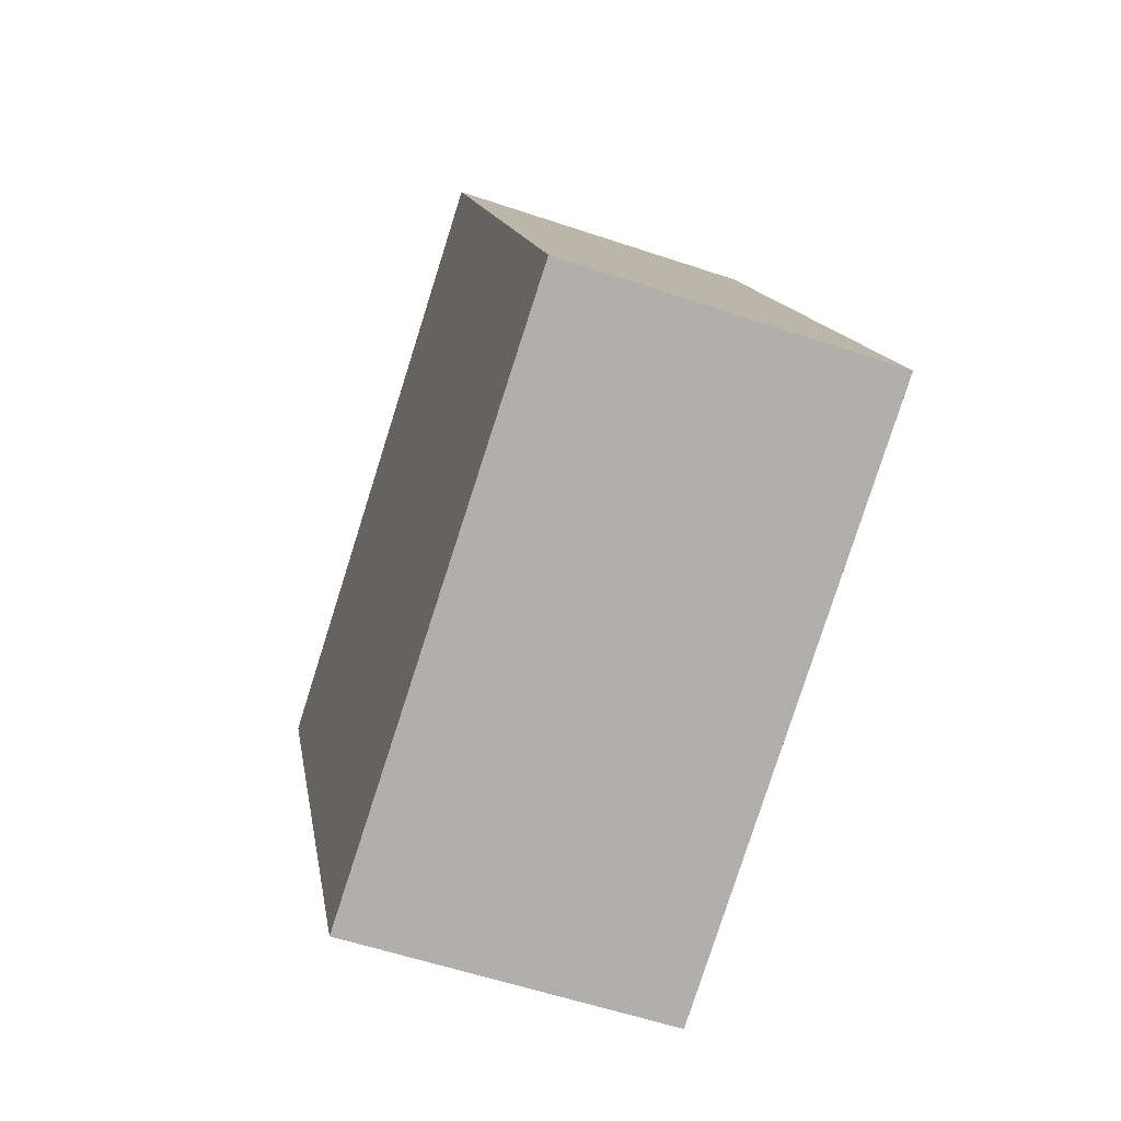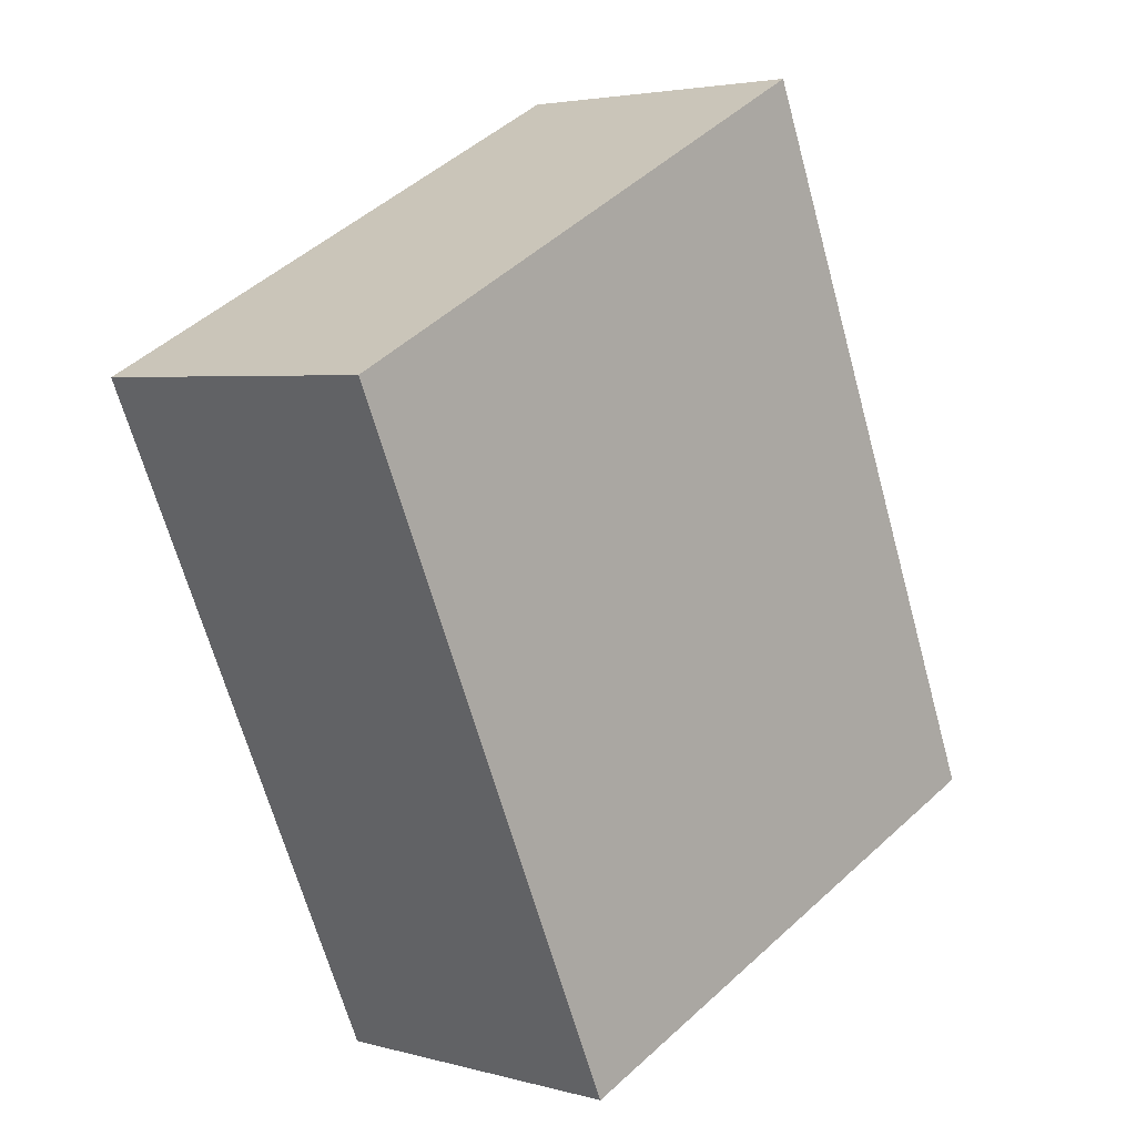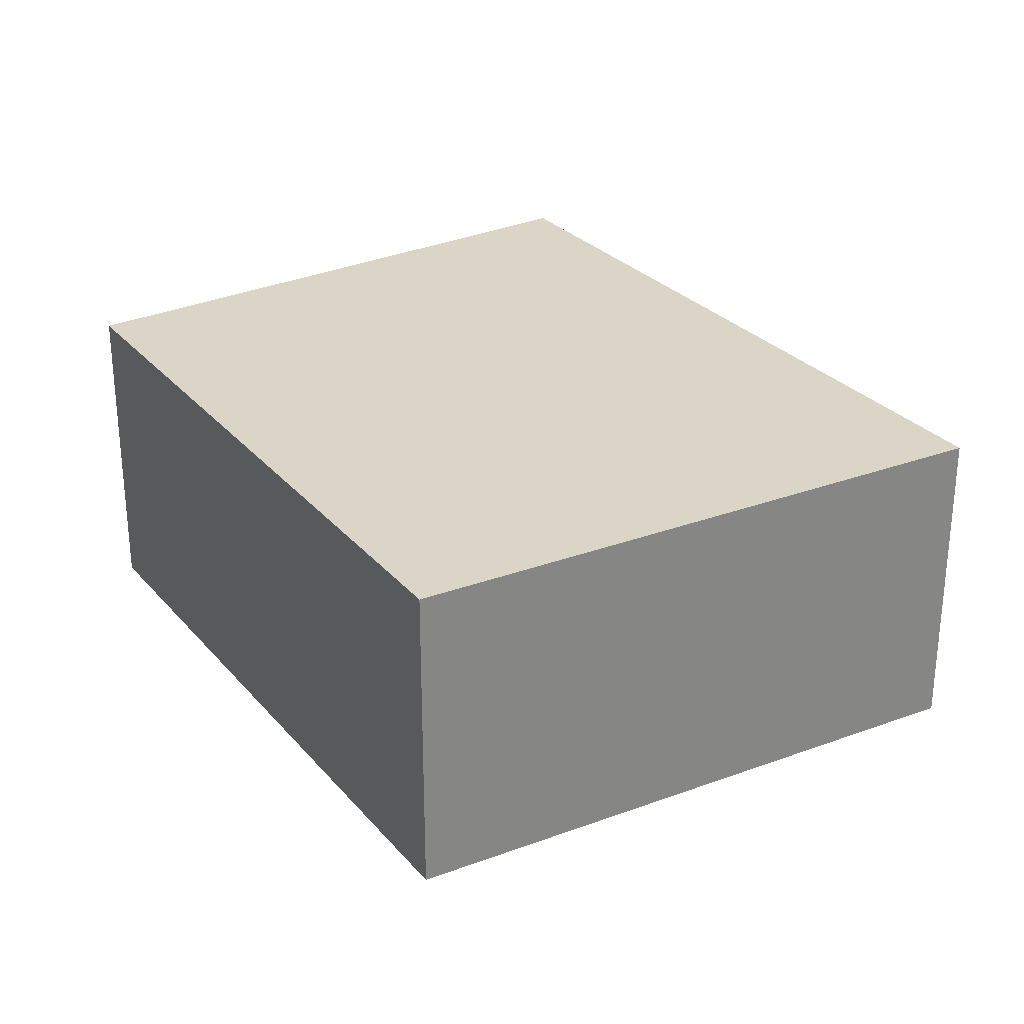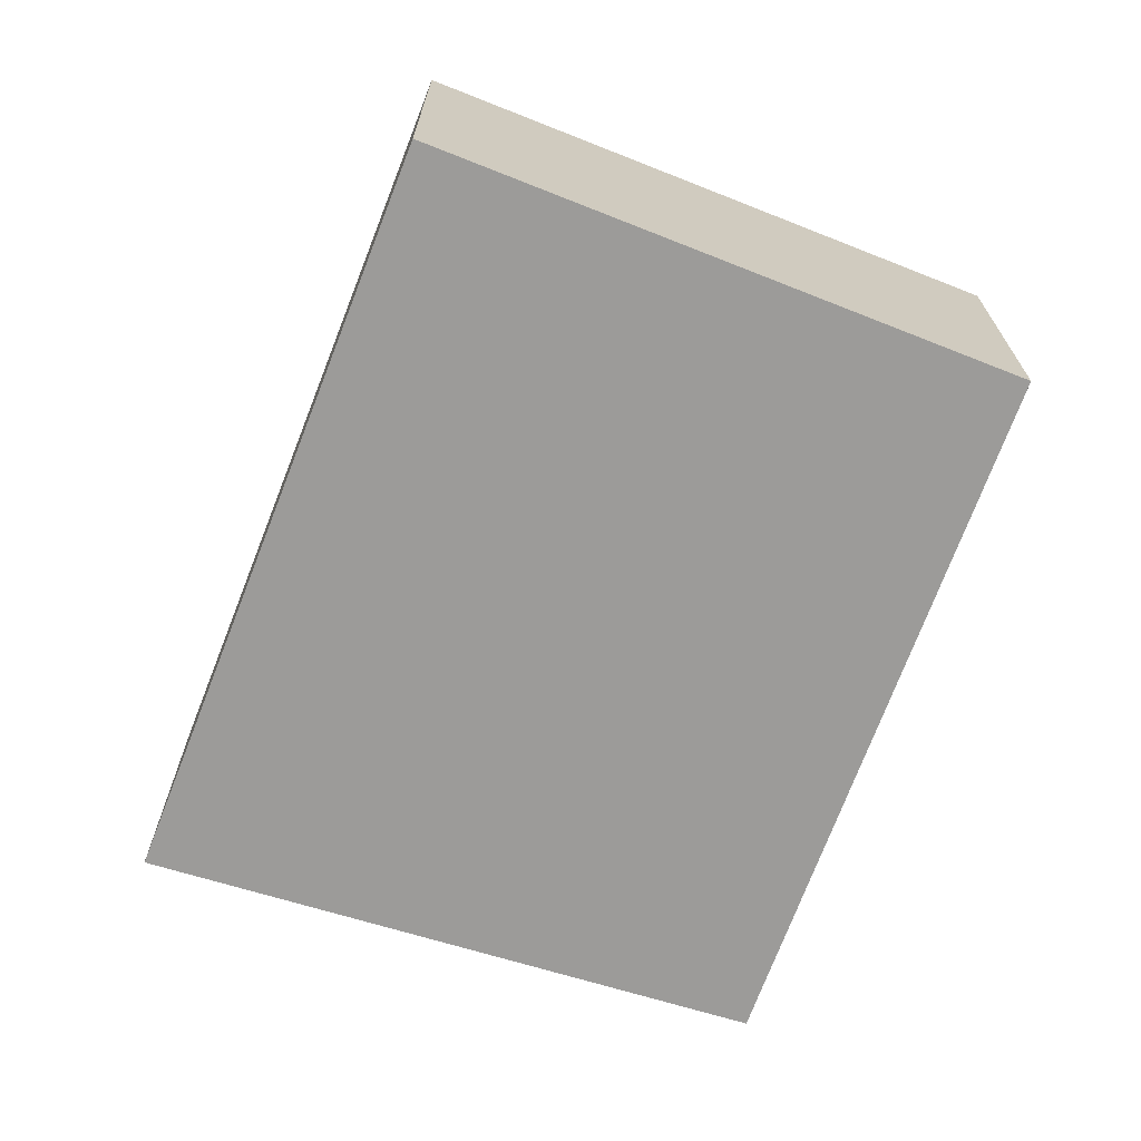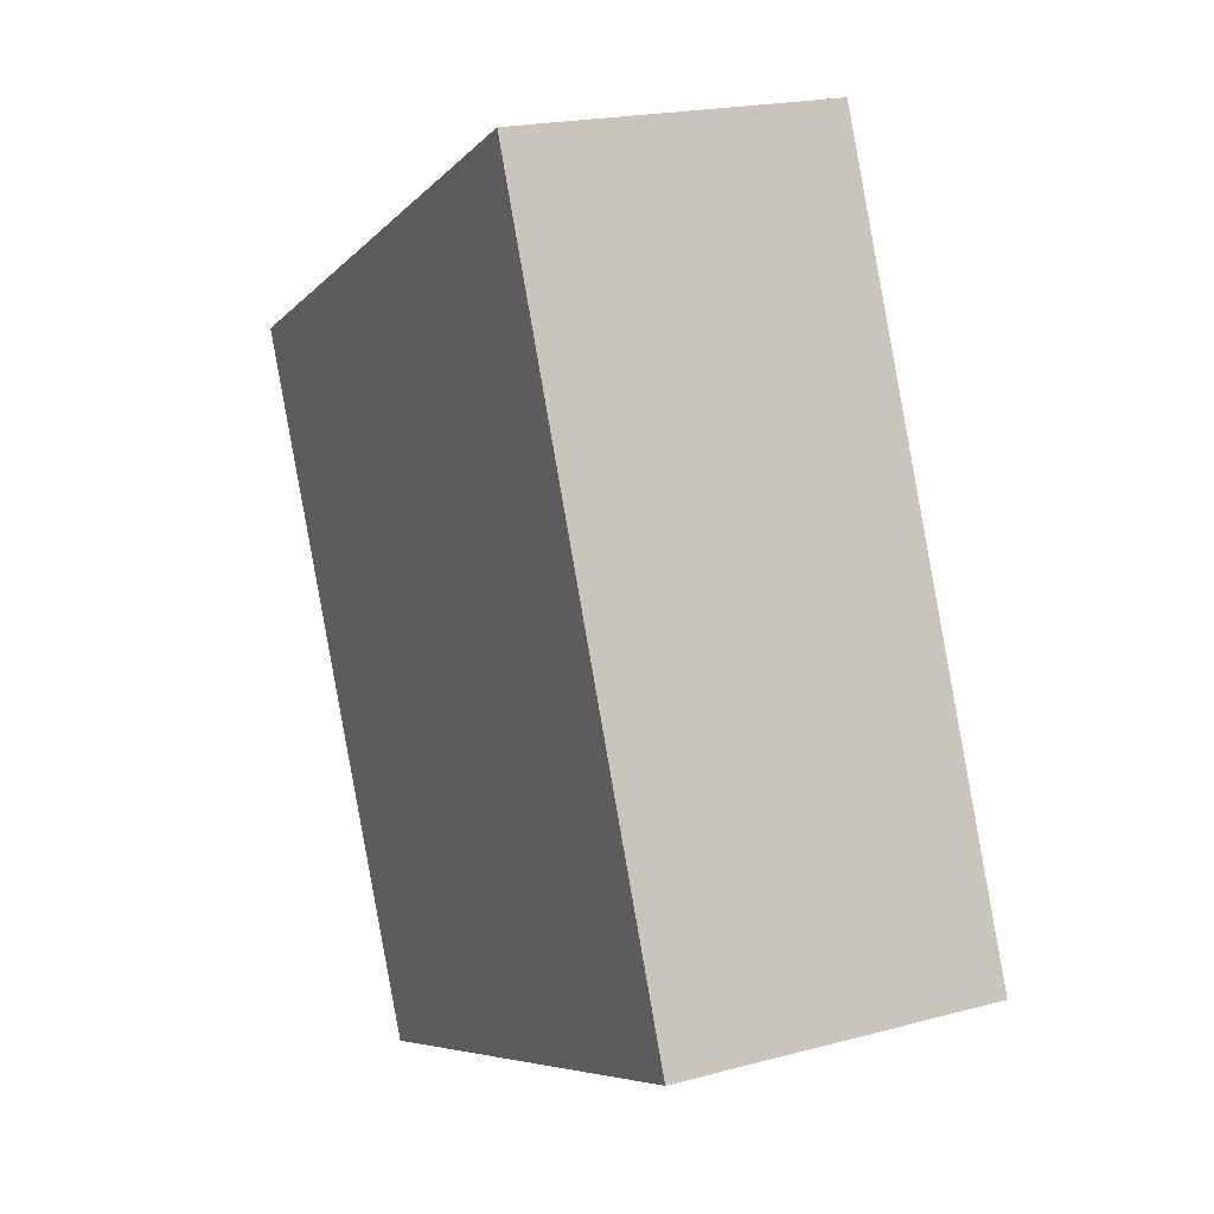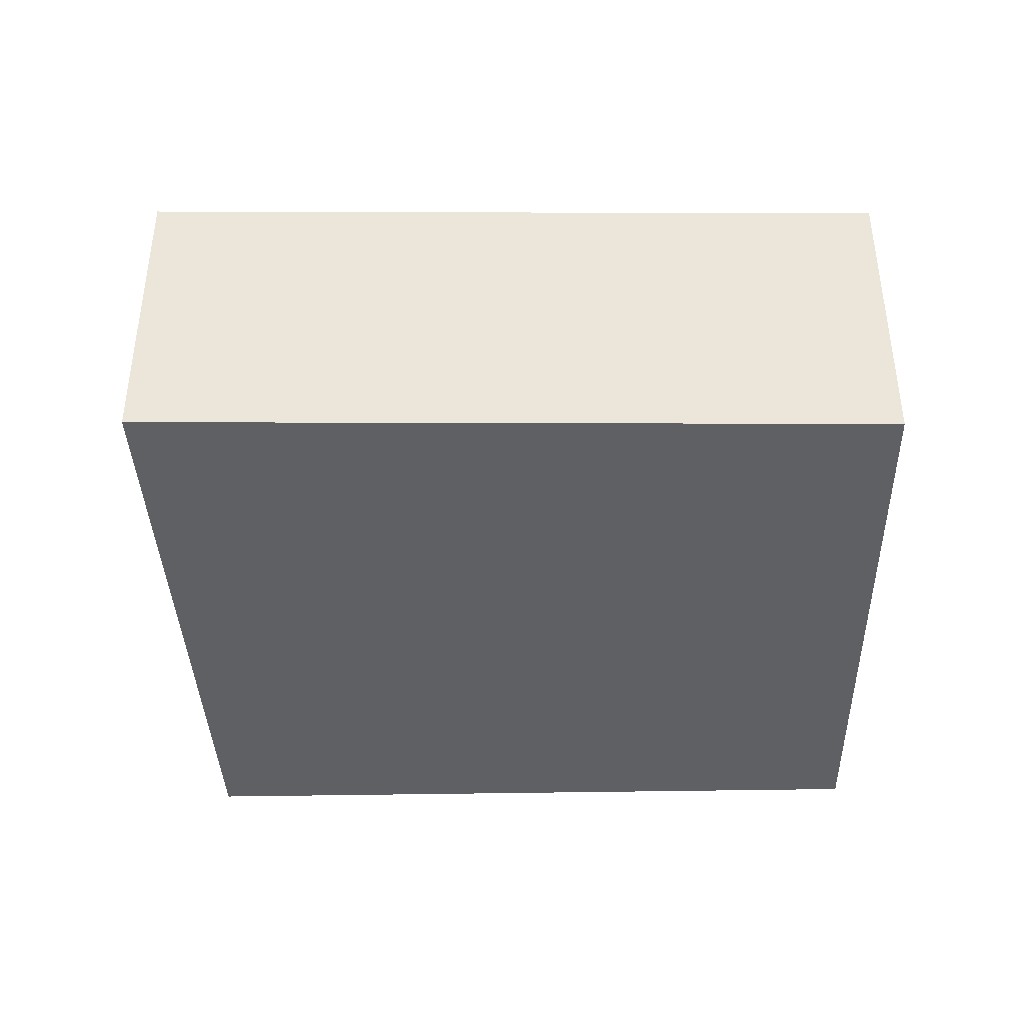
<metadata>
{"format":"obj","ext":"obj","renderer":"f3d","projection":"perspective","resolution":1024,"background":"white","views":[{"elev":-56.4,"azim":70.5,"up":"+Z"},{"elev":3.7,"azim":-47.5,"up":"+Z"},{"elev":29.0,"azim":-56.2,"up":"+Y"},{"elev":-69.8,"azim":135.8,"up":"+Y"},{"elev":19.7,"azim":63.5,"up":"+Z"},{"elev":-43.0,"azim":67.0,"up":"+Y"}]}
</metadata>
<code>
v  0 1.094 6.699e-17
v  2.891 1.094 -1.428
v  0.996 1.094 -2.216
v  1.882 1.094 0.972
v  0.996 1.357e-16 -2.216
v  0 0 0
v  1.882 -5.952e-17 0.972
v  2.891 8.744e-17 -1.428
g defaultobject
f 1 2 3
f 2 1 4
f 5 1 3
f 1 5 6
f 6 4 1
f 4 6 7
f 7 2 4
f 2 7 8
f 8 3 2
f 3 8 5
f 5 7 6
f 7 5 8

</code>
